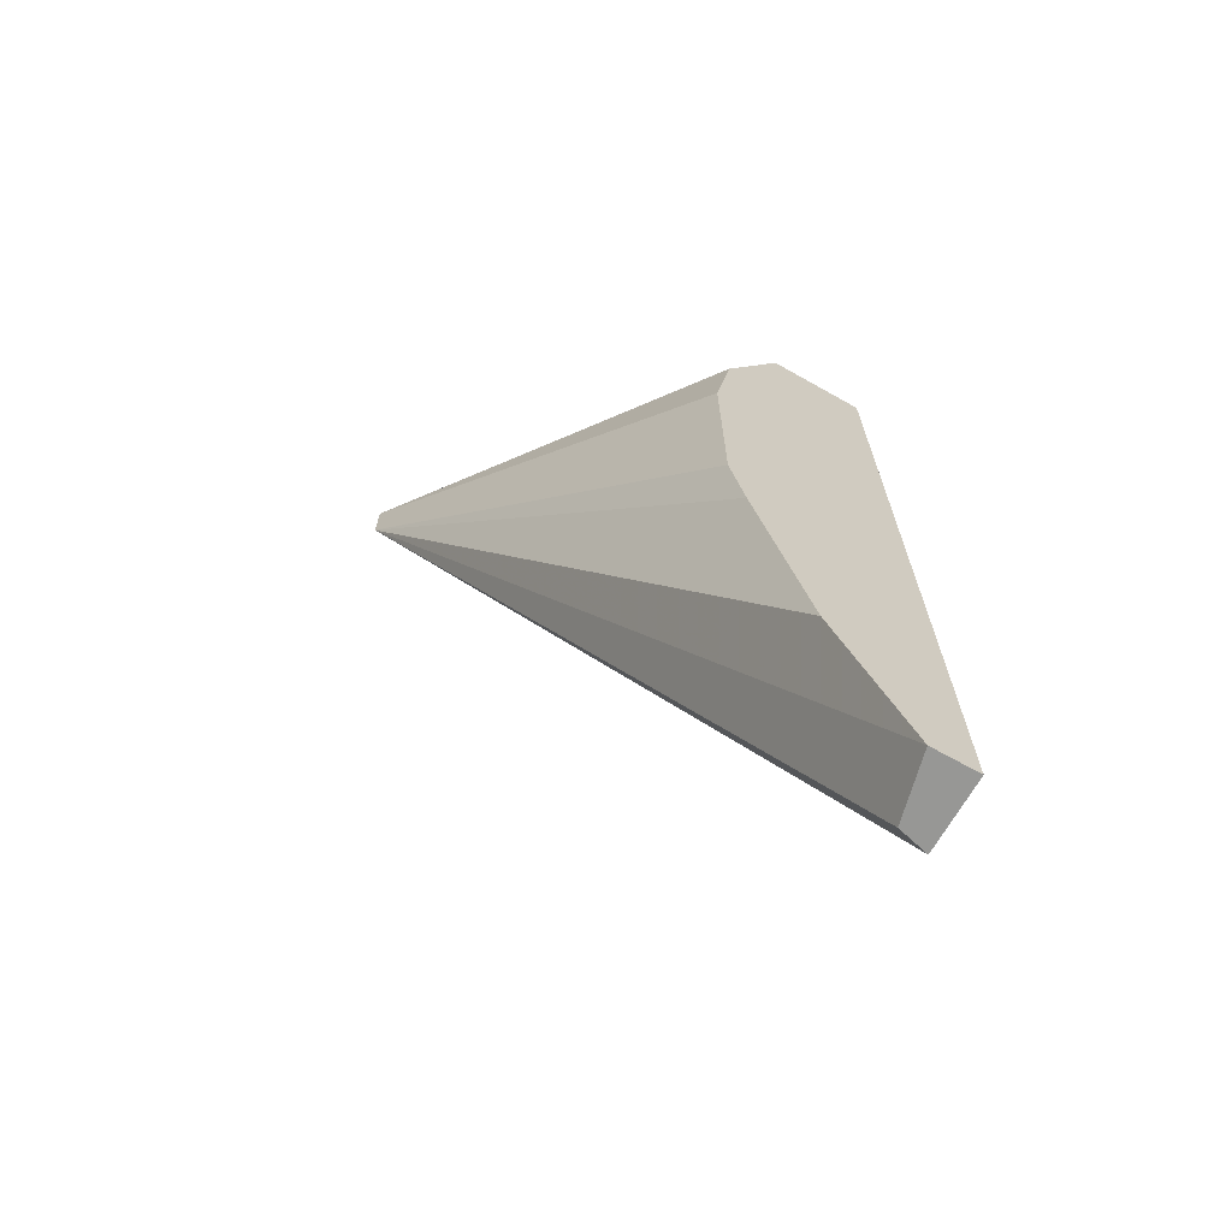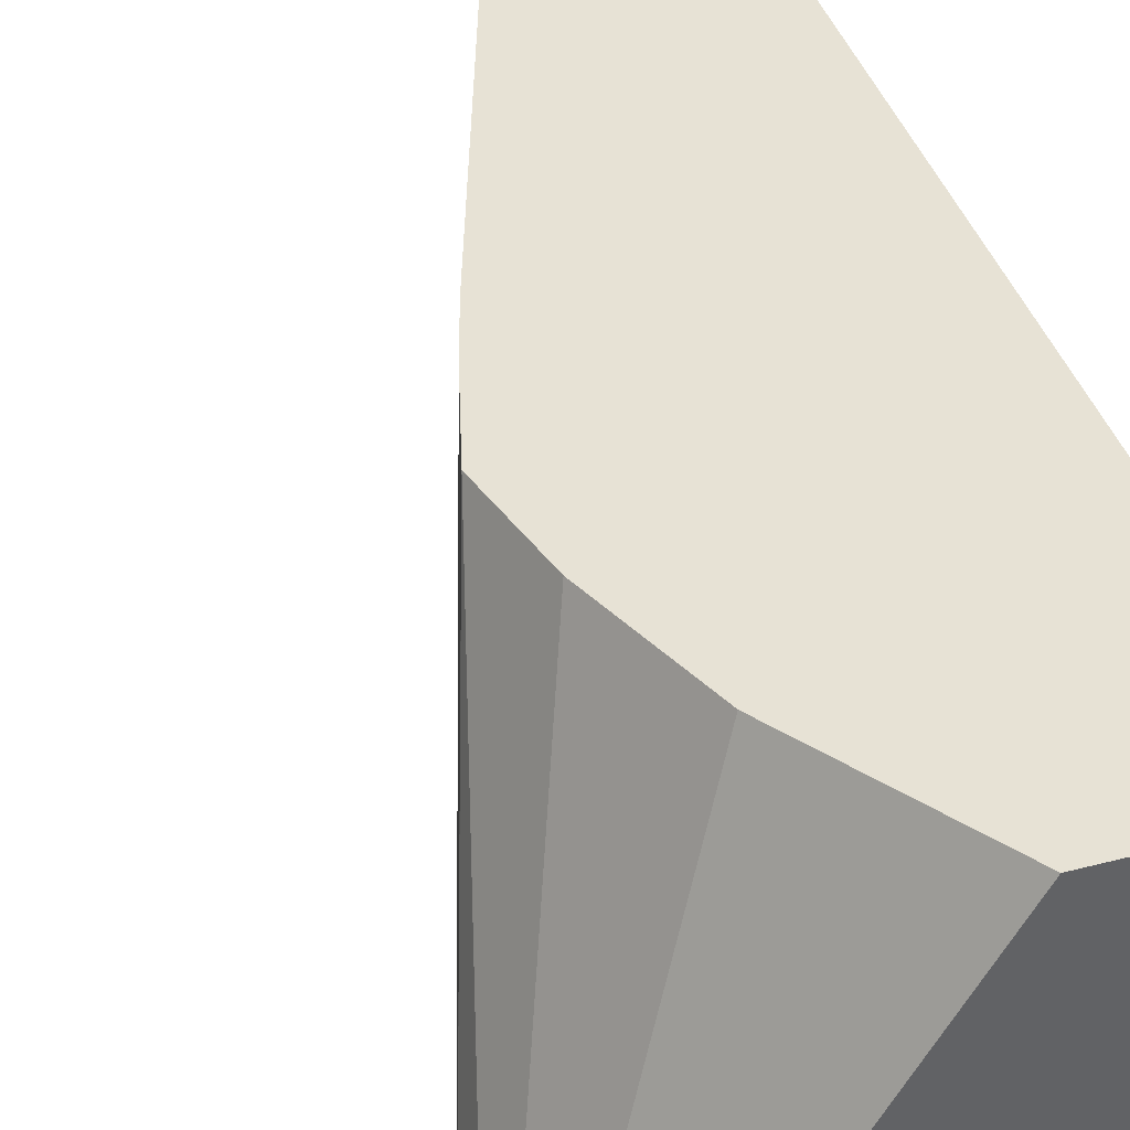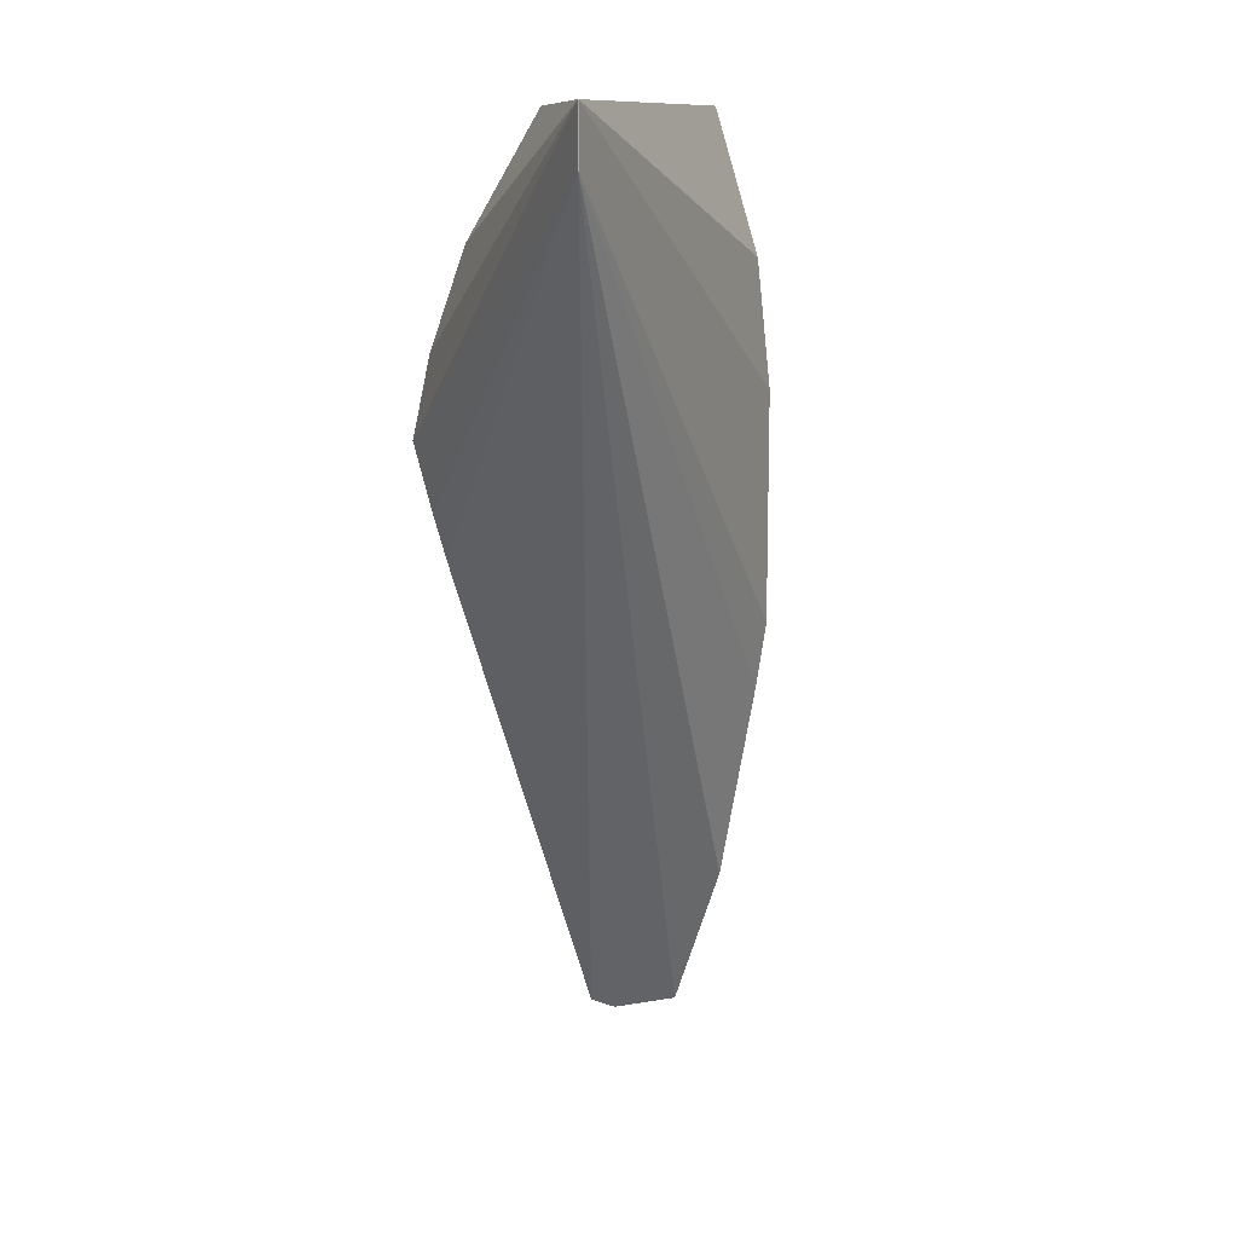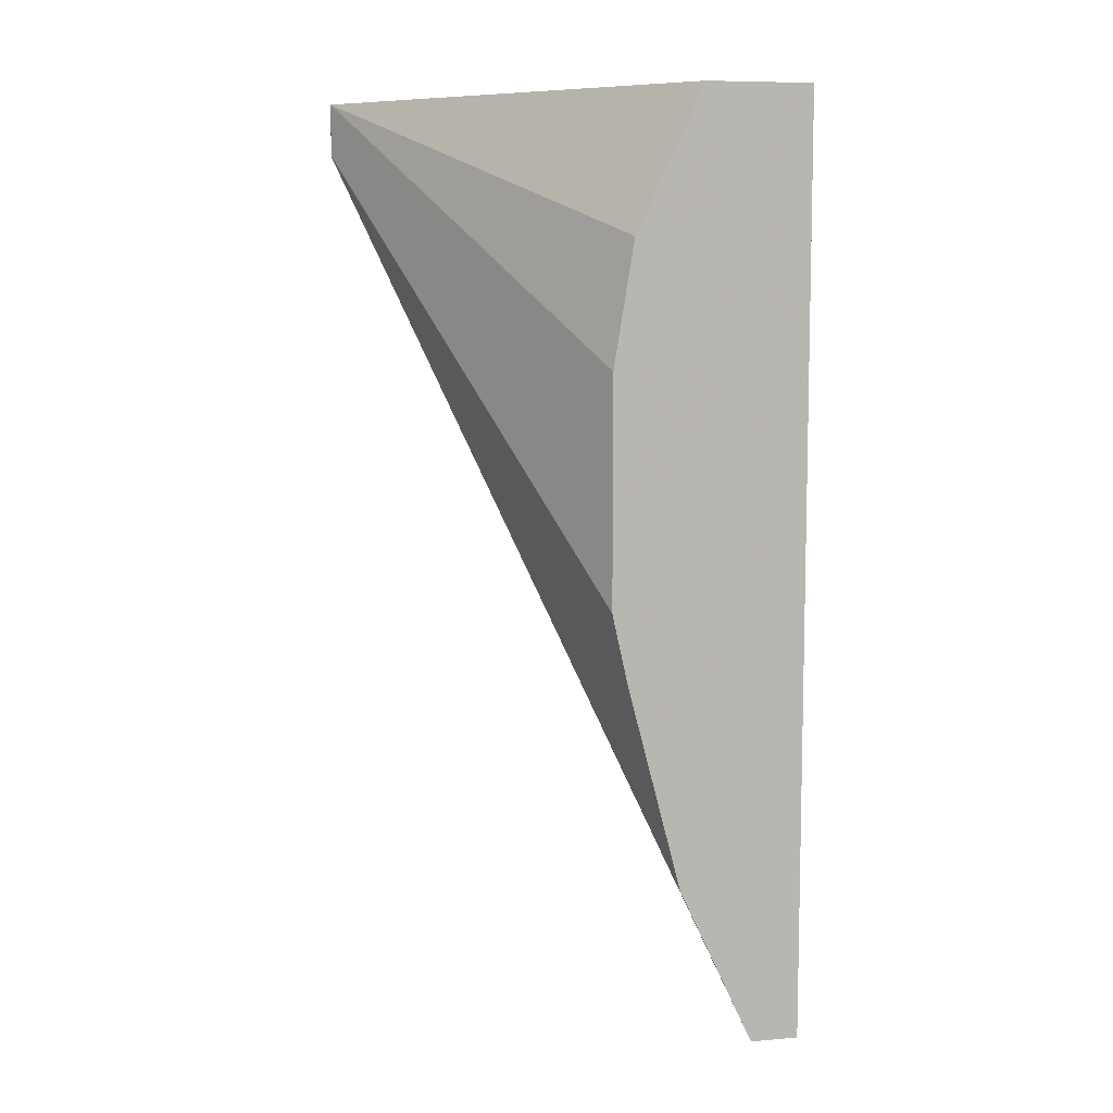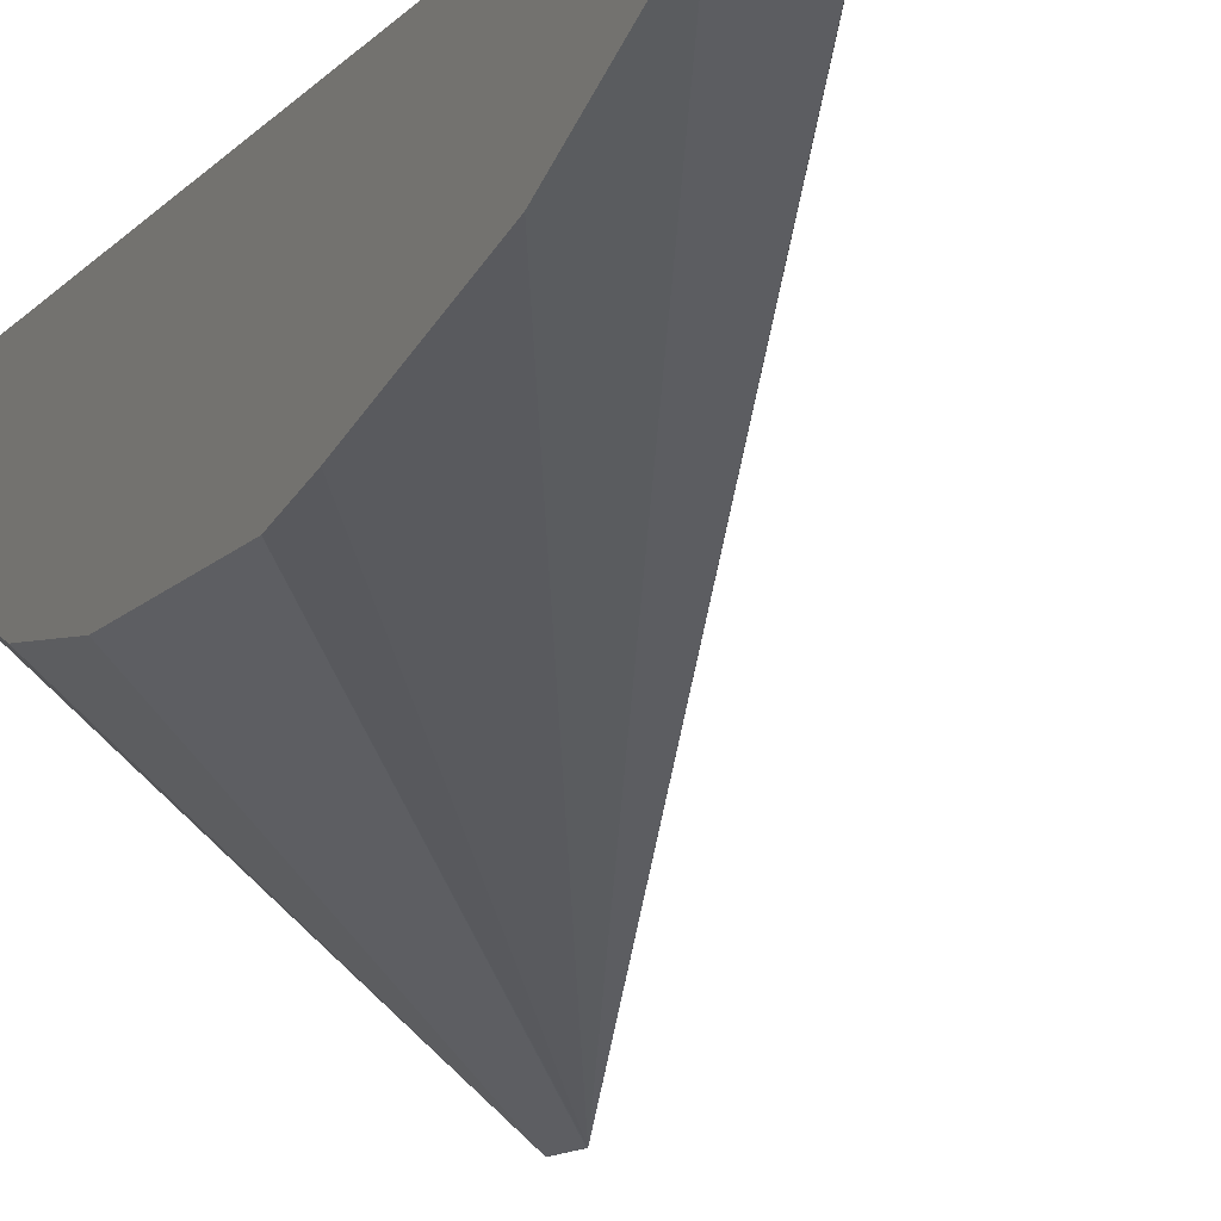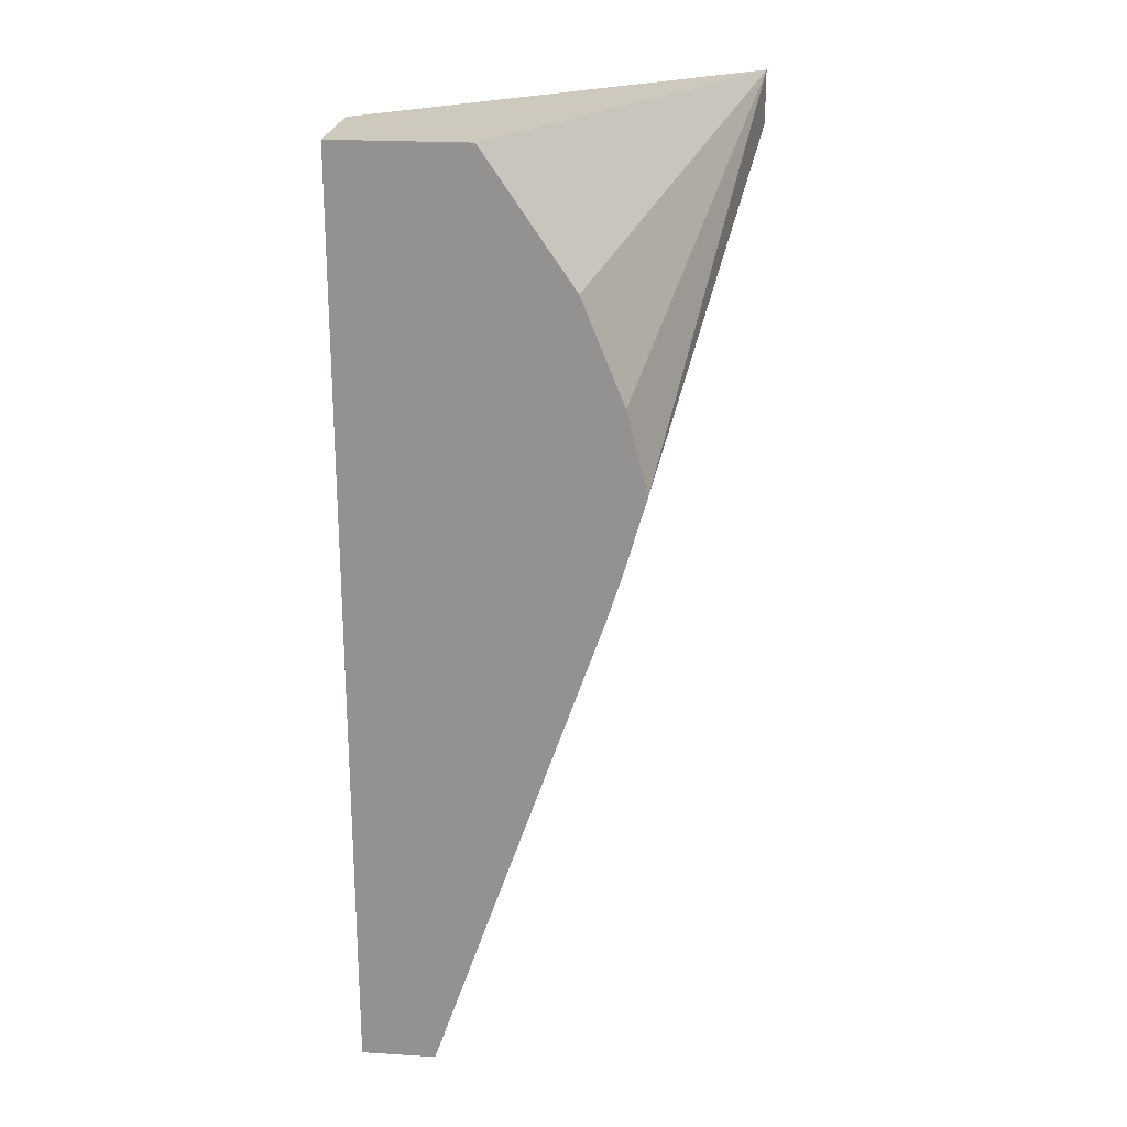
<metadata>
{"format":"obj","ext":"obj","renderer":"f3d","projection":"perspective","resolution":1024,"background":"white","views":[{"elev":-68.1,"azim":60.6,"up":"+Z"},{"elev":40.3,"azim":-18.0,"up":"+Y"},{"elev":12.2,"azim":-36.0,"up":"+Z"},{"elev":8.3,"azim":76.6,"up":"+Z"},{"elev":-12.8,"azim":154.1,"up":"+Y"},{"elev":22.6,"azim":-174.1,"up":"+Z"}]}
</metadata>
<code>
v -0.3727 -0.1885 0.02324
v -0.3727 -0.2014 0.02324
v -0.3928 -0.1885 0.02324
v -0.3727 -0.1885 0.2724
v -0.3793 -0.1998 0.02324
v -0.3727 -0.2214 0.06598
v -0.4722 -0.2969 0.2579
v -0.3907 -0.1969 0.02324
v -0.4387 -0.1885 0.1559
v -0.408 -0.1885 0.2724
v -0.3727 -0.2166 0.2724
v -0.3727 -0.2359 0.1217
v -0.3727 -0.24 0.1401
v -0.4721 -0.2969 0.2581
v -0.4722 -0.2969 0.2724
v -0.4722 -0.2968 0.2581
v -0.4484 -0.1885 0.1884
v -0.4427 -0.1885 0.1686
v -0.4722 -0.2968 0.2724
v -0.4317 -0.1885 0.2379
v -0.4721 -0.2969 0.2724
v -0.3727 -0.2345 0.2345
v -0.3727 -0.24 0.2012
v -0.4429 -0.1885 0.2104
f 7 21 15
f 7 14 21
f 7 13 14
f 4 15 21
f 6 12 7
f 5 7 8
f 4 21 11
f 7 15 19
f 7 12 13
f 7 19 16
f 13 23 21
f 7 17 18
f 7 18 9
f 10 20 19
f 11 21 22
f 13 21 14
f 16 19 17
f 17 19 24
f 19 20 24
f 21 23 22
f 7 16 17
f 4 19 15
f 1 13 12
f 3 7 9
f 4 10 19
f 1 2 5
f 1 5 8
f 1 8 3
f 1 9 18
f 1 18 17
f 1 17 24
f 1 24 20
f 1 20 10
f 1 10 4
f 1 3 9
f 1 11 22
f 1 22 23
f 1 23 13
f 1 12 6
f 1 6 2
f 2 6 7
f 2 7 5
f 1 4 11
f 3 8 7

</code>
